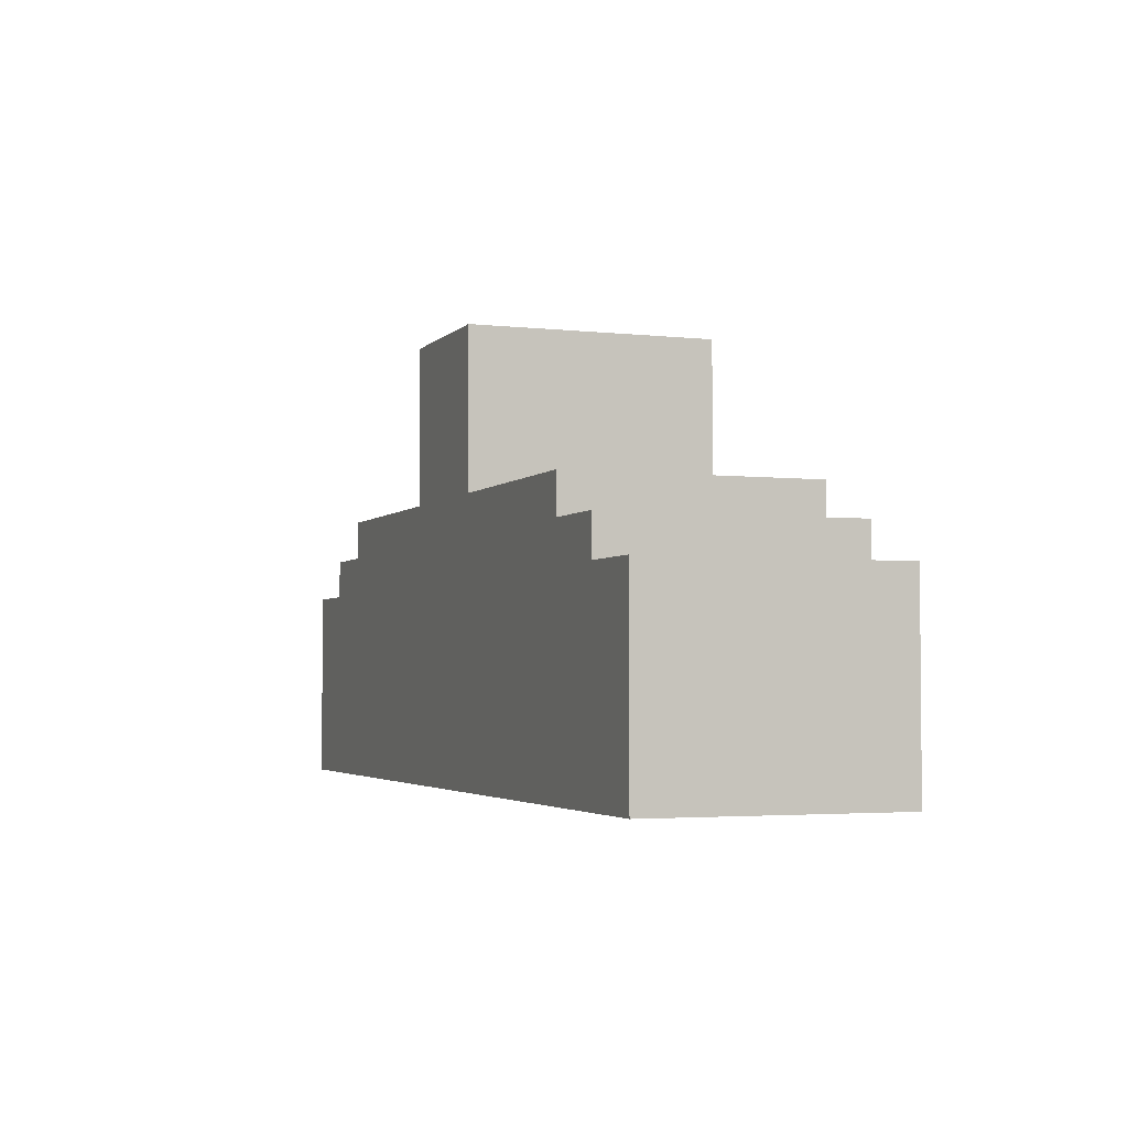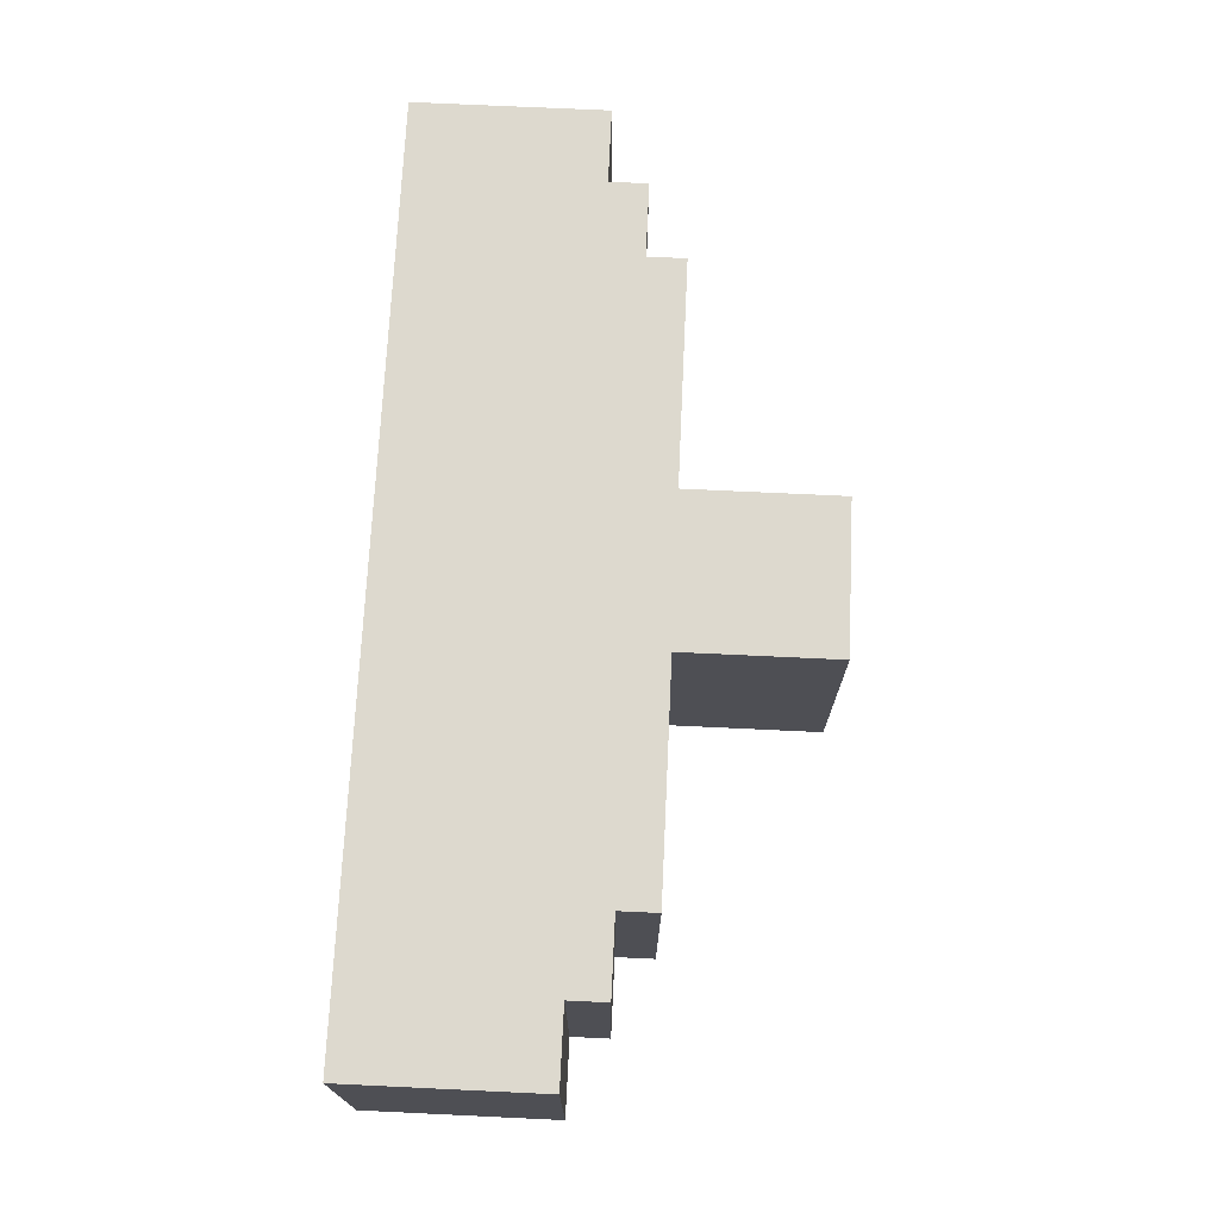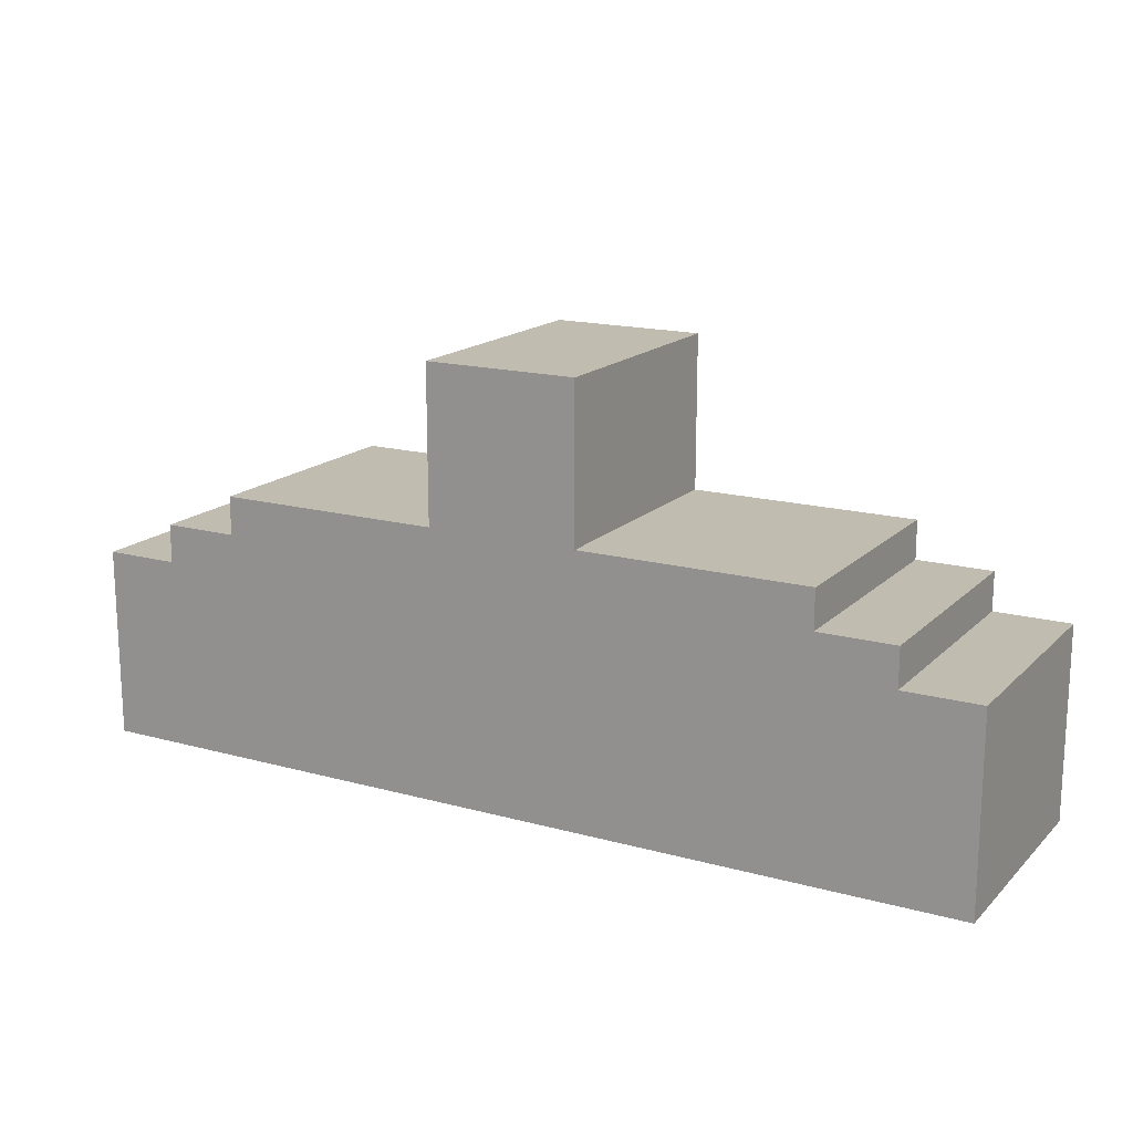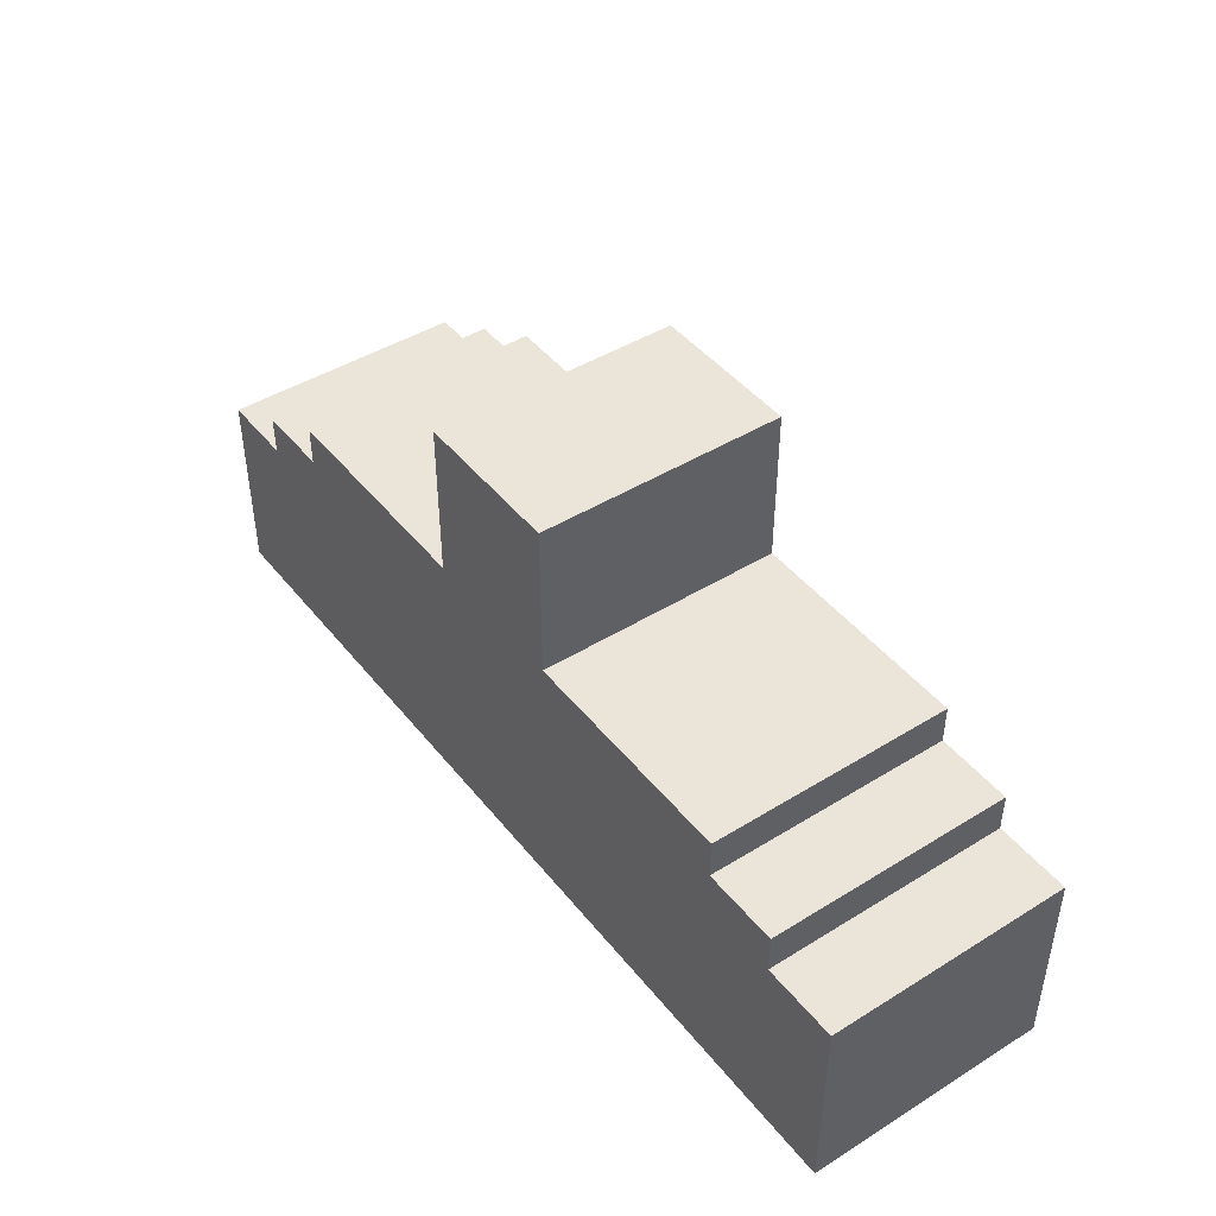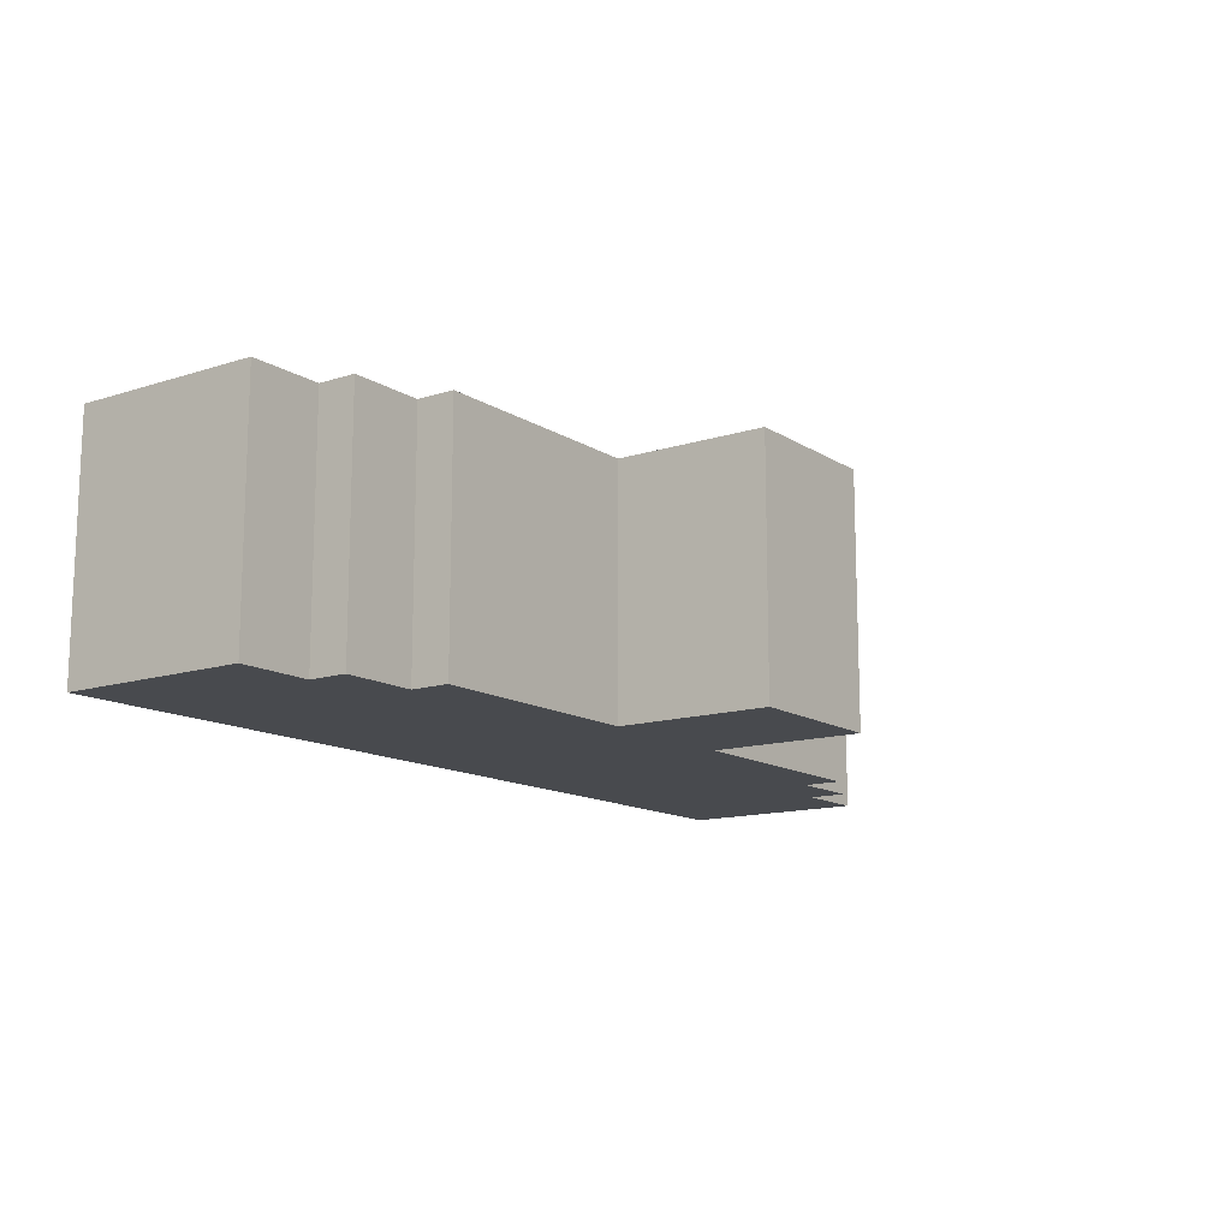
<metadata>
{"format":"obj","ext":"obj","renderer":"f3d","projection":"perspective","resolution":1024,"background":"white","views":[{"elev":-3.2,"azim":-110.7,"up":"+Y"},{"elev":71.8,"azim":92.7,"up":"+Z"},{"elev":16.6,"azim":-150.8,"up":"+Y"},{"elev":44.5,"azim":-125.8,"up":"+Y"},{"elev":-13.3,"azim":125.8,"up":"+Z"}]}
</metadata>
<code>
o Cube_Cube.002
v 0.1565 0.1509 0.8448
v 0.939 -0.7213 0.8448
v 0.7825 -0.7213 0.8448
v 0.626 -0.7213 0.8448
v 0.4695 -0.7213 0.8448
v 0.313 -0.7213 0.8448
v 0.1565 -0.7213 0.8448
v 0.1565 -0.5627 0.3448
v 0.939 -0.3248 0.8448
v 0.939 -0.4041 0.8448
v 0.939 -0.4834 0.8448
v 0.939 -0.5627 0.8448
v 0.939 -0.642 0.8448
v 0.1565 -0.4834 0.3448
v 0.1565 -0.4041 0.3448
v 0.1565 -0.3248 0.3448
v 0.1565 -0.2455 0.3448
v 0.1565 -0.1662 0.3448
v 0.1565 -0.08695 0.3448
v 0.1565 -0.007648 0.3448
v 0.1565 0.07165 0.3448
v 0.313 -0.5627 0.3448
v 0.313 -0.4834 0.3448
v 0.7825 -0.2455 0.8448
v 0.7825 -0.3248 0.8448
v 0.7825 -0.4041 0.8448
v 0.7825 -0.4834 0.8448
v 0.7825 -0.5627 0.8448
v 0.7825 -0.642 0.8448
v 0.626 -0.1662 0.8448
v 0.626 -0.2455 0.8448
v 0.626 -0.3248 0.8448
v 0.626 -0.4041 0.8448
v 0.626 -0.4834 0.8448
v 0.626 -0.5627 0.8448
v 0.626 -0.642 0.8448
v 0.4695 -0.1662 0.8448
v 0.4695 -0.2455 0.8448
v 0.4695 -0.3248 0.8448
v 0.4695 -0.4041 0.8448
v 0.4695 -0.4834 0.8448
v 0.4695 -0.5627 0.8448
v 0.4695 -0.642 0.8448
v 0.313 -0.1662 0.8448
v 0.313 -0.2455 0.8448
v 0.313 -0.3248 0.8448
v 0.313 -0.4041 0.8448
v 0.313 -0.4834 0.8448
v 0.313 -0.5627 0.8448
v 0.313 -0.642 0.8448
v 0.1565 0.07165 0.8448
v 0.1565 -0.007648 0.8448
v 0.1565 -0.08695 0.8448
v 0.1565 -0.1662 0.8448
v 0.1565 -0.2455 0.8448
v 0.1565 -0.3248 0.8448
v 0.1565 -0.4041 0.8448
v 0.1565 -0.4834 0.8448
v 0.1565 -0.5627 0.8448
v 0.1565 -0.642 0.8448
v 0.313 -0.4041 0.3448
v 0.313 -0.3248 0.3448
v 0.313 -0.2455 0.3448
v 0.313 -0.1662 0.3448
v 0.4695 -0.5627 0.3448
v 0.4695 -0.4834 0.3448
v 0.4695 -0.4041 0.3448
v 0.4695 -0.3248 0.3448
v 0.4695 -0.2455 0.3448
v 0.4695 -0.1662 0.3448
v 0.626 -0.5627 0.3448
v 0.626 -0.4834 0.3448
v 0.626 -0.4041 0.3448
v 0.626 -0.3248 0.3448
v 0.626 -0.2455 0.3448
v 0.626 -0.1662 0.3448
v 0.7825 -0.5627 0.3448
v 0.7825 -0.4834 0.3448
v 0.7825 -0.4041 0.3448
v 0.7825 -0.3248 0.3448
v 0.7825 -0.2455 0.3448
v 0.939 -0.5627 0.3448
v 0.939 -0.4834 0.3448
v 0.939 -0.4041 0.3448
v 0.939 -0.3248 0.3448
v 0.1565 -0.642 0.3448
v 0.313 -0.642 0.3448
v 0.4695 -0.642 0.3448
v 0.626 -0.642 0.3448
v 0.7825 -0.642 0.3448
v 0.313 -0.7213 0.3448
v 0.4695 -0.7213 0.3448
v 0.626 -0.7213 0.3448
v 0.7825 -0.7213 0.3448
v 0.1565 -0.7213 0.3448
v 0.939 -0.7213 0.3448
v 0.939 -0.642 0.3448
v 0.1565 0.1509 0.3448
v -0.1565 0.1509 0.8448
v -0.939 -0.7213 0.8448
v 0 0.1509 0.8448
v 0 -0.7213 0.8448
v -0.7825 -0.7213 0.8448
v -0.626 -0.7213 0.8448
v -0.4695 -0.7213 0.8448
v -0.313 -0.7213 0.8448
v -0.1565 -0.7213 0.8448
v -0.1565 -0.5627 0.3448
v -0.939 -0.3248 0.8448
v -0.939 -0.4041 0.8448
v -0.939 -0.4834 0.8448
v -0.939 -0.5627 0.8448
v -0.939 -0.642 0.8448
v 0 0.07165 0.8448
v 0 -0.007648 0.8448
v 0 -0.08695 0.8448
v 0 -0.1662 0.8448
v 0 -0.2455 0.8448
v 0 -0.3248 0.8448
v 0 -0.4041 0.8448
v 0 -0.4834 0.8448
v 0 -0.5627 0.8448
v 0 -0.642 0.8448
v -0.1565 -0.4834 0.3448
v -0.1565 -0.4041 0.3448
v -0.1565 -0.3248 0.3448
v -0.1565 -0.2455 0.3448
v -0.1565 -0.1662 0.3448
v -0.1565 -0.08695 0.3448
v -0.1565 -0.007648 0.3448
v -0.1565 0.07165 0.3448
v -0.313 -0.5627 0.3448
v -0.313 -0.4834 0.3448
v -0.7825 -0.2455 0.8448
v -0.7825 -0.3248 0.8448
v -0.7825 -0.4041 0.8448
v -0.7825 -0.4834 0.8448
v -0.7825 -0.5627 0.8448
v -0.7825 -0.642 0.8448
v -0.626 -0.1662 0.8448
v -0.626 -0.2455 0.8448
v -0.626 -0.3248 0.8448
v -0.626 -0.4041 0.8448
v -0.626 -0.4834 0.8448
v -0.626 -0.5627 0.8448
v -0.626 -0.642 0.8448
v -0.4695 -0.1662 0.8448
v -0.4695 -0.2455 0.8448
v -0.4695 -0.3248 0.8448
v -0.4695 -0.4041 0.8448
v -0.4695 -0.4834 0.8448
v -0.4695 -0.5627 0.8448
v -0.4695 -0.642 0.8448
v -0.313 -0.1662 0.8448
v -0.313 -0.2455 0.8448
v -0.313 -0.3248 0.8448
v -0.313 -0.4041 0.8448
v -0.313 -0.4834 0.8448
v -0.313 -0.5627 0.8448
v -0.313 -0.642 0.8448
v -0.1565 0.07165 0.8448
v -0.1565 -0.007648 0.8448
v -0.1565 -0.08695 0.8448
v -0.1565 -0.1662 0.8448
v -0.1565 -0.2455 0.8448
v -0.1565 -0.3248 0.8448
v -0.1565 -0.4041 0.8448
v -0.1565 -0.4834 0.8448
v -0.1565 -0.5627 0.8448
v -0.1565 -0.642 0.8448
v -0.313 -0.4041 0.3448
v -0.313 -0.3248 0.3448
v -0.313 -0.2455 0.3448
v -0.313 -0.1662 0.3448
v -0.4695 -0.5627 0.3448
v -0.4695 -0.4834 0.3448
v -0.4695 -0.4041 0.3448
v -0.4695 -0.3248 0.3448
v -0.4695 -0.2455 0.3448
v -0.4695 -0.1662 0.3448
v -0.626 -0.5627 0.3448
v -0.626 -0.4834 0.3448
v -0.626 -0.4041 0.3448
v -0.626 -0.3248 0.3448
v -0.626 -0.2455 0.3448
v -0.626 -0.1662 0.3448
v -0.7825 -0.5627 0.3448
v -0.7825 -0.4834 0.3448
v -0.7825 -0.4041 0.3448
v -0.7825 -0.3248 0.3448
v -0.7825 -0.2455 0.3448
v 0 -0.5627 0.3448
v 0 -0.4834 0.3448
v 0 -0.4041 0.3448
v 0 -0.3248 0.3448
v 0 -0.2455 0.3448
v 0 -0.1662 0.3448
v 0 -0.08695 0.3448
v 0 -0.007648 0.3448
v 0 0.07165 0.3448
v -0.939 -0.5627 0.3448
v -0.939 -0.4834 0.3448
v -0.939 -0.4041 0.3448
v -0.939 -0.3248 0.3448
v -0.1565 -0.642 0.3448
v -0.313 -0.642 0.3448
v -0.4695 -0.642 0.3448
v -0.626 -0.642 0.3448
v -0.7825 -0.642 0.3448
v -0.313 -0.7213 0.3448
v -0.4695 -0.7213 0.3448
v -0.626 -0.7213 0.3448
v -0.7825 -0.7213 0.3448
v 0 -0.642 0.3448
v 0 -0.7213 0.3448
v -0.1565 -0.7213 0.3448
v -0.939 -0.7213 0.3448
v -0.939 -0.642 0.3448
v -0.1565 0.1509 0.3448
v 0 0.1509 0.3448
f 6 95 7
f 7 123 60
f 2 29 13
f 3 36 29
f 4 43 36
f 5 50 43
f 6 60 50
f 12 97 13
f 54 64 44
f 5 91 6
f 24 80 25
f 101 98 1
f 11 82 12
f 4 92 5
f 10 83 11
f 7 215 102
f 3 93 4
f 9 84 10
f 53 18 54
f 44 70 37
f 2 94 3
f 52 19 53
f 51 20 52
f 30 75 31
f 1 21 51
f 37 76 30
f 13 96 2
f 31 81 24
f 25 85 9
f 192 86 8
f 193 8 14
f 194 14 15
f 195 15 16
f 196 16 17
f 197 17 18
f 198 18 19
f 199 19 20
f 200 20 21
f 220 21 98
f 77 97 82
f 78 82 83
f 79 83 84
f 80 84 85
f 71 90 77
f 72 77 78
f 73 78 79
f 74 79 80
f 75 80 81
f 65 89 71
f 66 71 72
f 67 72 73
f 68 73 74
f 69 74 75
f 70 75 76
f 22 88 65
f 23 65 66
f 61 66 67
f 62 67 68
f 63 68 69
f 64 69 70
f 8 87 22
f 14 22 23
f 45 54 44
f 46 55 45
f 47 56 46
f 48 57 47
f 49 58 48
f 50 59 49
f 38 44 37
f 39 45 38
f 40 46 39
f 41 47 40
f 42 48 41
f 43 49 42
f 31 37 30
f 32 38 31
f 33 39 32
f 34 40 33
f 35 41 34
f 36 42 35
f 25 31 24
f 26 32 25
f 27 33 26
f 28 34 27
f 29 35 28
f 10 25 9
f 11 26 10
f 12 27 11
f 13 28 12
f 51 101 1
f 52 114 51
f 53 115 52
f 54 116 53
f 55 117 54
f 56 118 55
f 57 119 56
f 58 120 57
f 59 121 58
f 60 122 59
f 15 23 61
f 16 61 62
f 17 62 63
f 18 63 64
f 86 91 87
f 87 92 88
f 88 93 89
f 89 94 90
f 90 96 97
f 214 95 86
f 216 106 107
f 123 107 170
f 139 100 113
f 146 103 139
f 153 104 146
f 160 105 153
f 170 106 160
f 218 112 113
f 174 164 154
f 210 105 106
f 190 134 135
f 219 101 99
f 201 111 112
f 211 104 105
f 202 110 111
f 215 107 102
f 212 103 104
f 203 109 110
f 128 163 164
f 180 154 147
f 213 100 103
f 129 162 163
f 130 161 162
f 185 140 141
f 131 99 161
f 186 147 140
f 217 113 100
f 191 141 134
f 204 135 109
f 205 192 108
f 108 193 124
f 124 194 125
f 125 195 126
f 126 196 127
f 127 197 128
f 128 198 129
f 129 199 130
f 130 200 131
f 131 220 219
f 218 187 201
f 201 188 202
f 202 189 203
f 203 190 204
f 209 181 187
f 187 182 188
f 188 183 189
f 189 184 190
f 190 185 191
f 208 175 181
f 181 176 182
f 182 177 183
f 183 178 184
f 184 179 185
f 185 180 186
f 207 132 175
f 175 133 176
f 176 171 177
f 177 172 178
f 178 173 179
f 179 174 180
f 206 108 132
f 132 124 133
f 164 155 154
f 165 156 155
f 166 157 156
f 167 158 157
f 168 159 158
f 169 160 159
f 154 148 147
f 155 149 148
f 156 150 149
f 157 151 150
f 158 152 151
f 159 153 152
f 147 141 140
f 148 142 141
f 149 143 142
f 150 144 143
f 151 145 144
f 152 146 145
f 141 135 134
f 142 136 135
f 143 137 136
f 144 138 137
f 145 139 138
f 135 110 109
f 136 111 110
f 137 112 111
f 138 113 112
f 101 161 99
f 114 162 161
f 115 163 162
f 116 164 163
f 117 165 164
f 118 166 165
f 119 167 166
f 120 168 167
f 121 169 168
f 122 170 169
f 133 125 171
f 171 126 172
f 172 127 173
f 173 128 174
f 210 205 206
f 211 206 207
f 212 207 208
f 213 208 209
f 217 209 218
f 216 214 205
f 6 91 95
f 7 102 123
f 2 3 29
f 3 4 36
f 4 5 43
f 5 6 50
f 6 7 60
f 12 82 97
f 54 18 64
f 5 92 91
f 24 81 80
f 101 220 98
f 11 83 82
f 4 93 92
f 10 84 83
f 7 95 215
f 3 94 93
f 9 85 84
f 53 19 18
f 44 64 70
f 2 96 94
f 52 20 19
f 51 21 20
f 30 76 75
f 1 98 21
f 37 70 76
f 13 97 96
f 31 75 81
f 25 80 85
f 192 214 86
f 193 192 8
f 194 193 14
f 195 194 15
f 196 195 16
f 197 196 17
f 198 197 18
f 199 198 19
f 200 199 20
f 220 200 21
f 77 90 97
f 78 77 82
f 79 78 83
f 80 79 84
f 71 89 90
f 72 71 77
f 73 72 78
f 74 73 79
f 75 74 80
f 65 88 89
f 66 65 71
f 67 66 72
f 68 67 73
f 69 68 74
f 70 69 75
f 22 87 88
f 23 22 65
f 61 23 66
f 62 61 67
f 63 62 68
f 64 63 69
f 8 86 87
f 14 8 22
f 45 55 54
f 46 56 55
f 47 57 56
f 48 58 57
f 49 59 58
f 50 60 59
f 38 45 44
f 39 46 45
f 40 47 46
f 41 48 47
f 42 49 48
f 43 50 49
f 31 38 37
f 32 39 38
f 33 40 39
f 34 41 40
f 35 42 41
f 36 43 42
f 25 32 31
f 26 33 32
f 27 34 33
f 28 35 34
f 29 36 35
f 10 26 25
f 11 27 26
f 12 28 27
f 13 29 28
f 51 114 101
f 52 115 114
f 53 116 115
f 54 117 116
f 55 118 117
f 56 119 118
f 57 120 119
f 58 121 120
f 59 122 121
f 60 123 122
f 15 14 23
f 16 15 61
f 17 16 62
f 18 17 63
f 86 95 91
f 87 91 92
f 88 92 93
f 89 93 94
f 90 94 96
f 214 215 95
f 216 210 106
f 123 102 107
f 139 103 100
f 146 104 103
f 153 105 104
f 160 106 105
f 170 107 106
f 218 201 112
f 174 128 164
f 210 211 105
f 190 191 134
f 219 220 101
f 201 202 111
f 211 212 104
f 202 203 110
f 215 216 107
f 212 213 103
f 203 204 109
f 128 129 163
f 180 174 154
f 213 217 100
f 129 130 162
f 130 131 161
f 185 186 140
f 131 219 99
f 186 180 147
f 217 218 113
f 191 185 141
f 204 190 135
f 205 214 192
f 108 192 193
f 124 193 194
f 125 194 195
f 126 195 196
f 127 196 197
f 128 197 198
f 129 198 199
f 130 199 200
f 131 200 220
f 218 209 187
f 201 187 188
f 202 188 189
f 203 189 190
f 209 208 181
f 187 181 182
f 188 182 183
f 189 183 184
f 190 184 185
f 208 207 175
f 181 175 176
f 182 176 177
f 183 177 178
f 184 178 179
f 185 179 180
f 207 206 132
f 175 132 133
f 176 133 171
f 177 171 172
f 178 172 173
f 179 173 174
f 206 205 108
f 132 108 124
f 164 165 155
f 165 166 156
f 166 167 157
f 167 168 158
f 168 169 159
f 169 170 160
f 154 155 148
f 155 156 149
f 156 157 150
f 157 158 151
f 158 159 152
f 159 160 153
f 147 148 141
f 148 149 142
f 149 150 143
f 150 151 144
f 151 152 145
f 152 153 146
f 141 142 135
f 142 143 136
f 143 144 137
f 144 145 138
f 145 146 139
f 135 136 110
f 136 137 111
f 137 138 112
f 138 139 113
f 101 114 161
f 114 115 162
f 115 116 163
f 116 117 164
f 117 118 165
f 118 119 166
f 119 120 167
f 120 121 168
f 121 122 169
f 122 123 170
f 133 124 125
f 171 125 126
f 172 126 127
f 173 127 128
f 210 216 205
f 211 210 206
f 212 211 207
f 213 212 208
f 217 213 209
f 216 215 214

</code>
